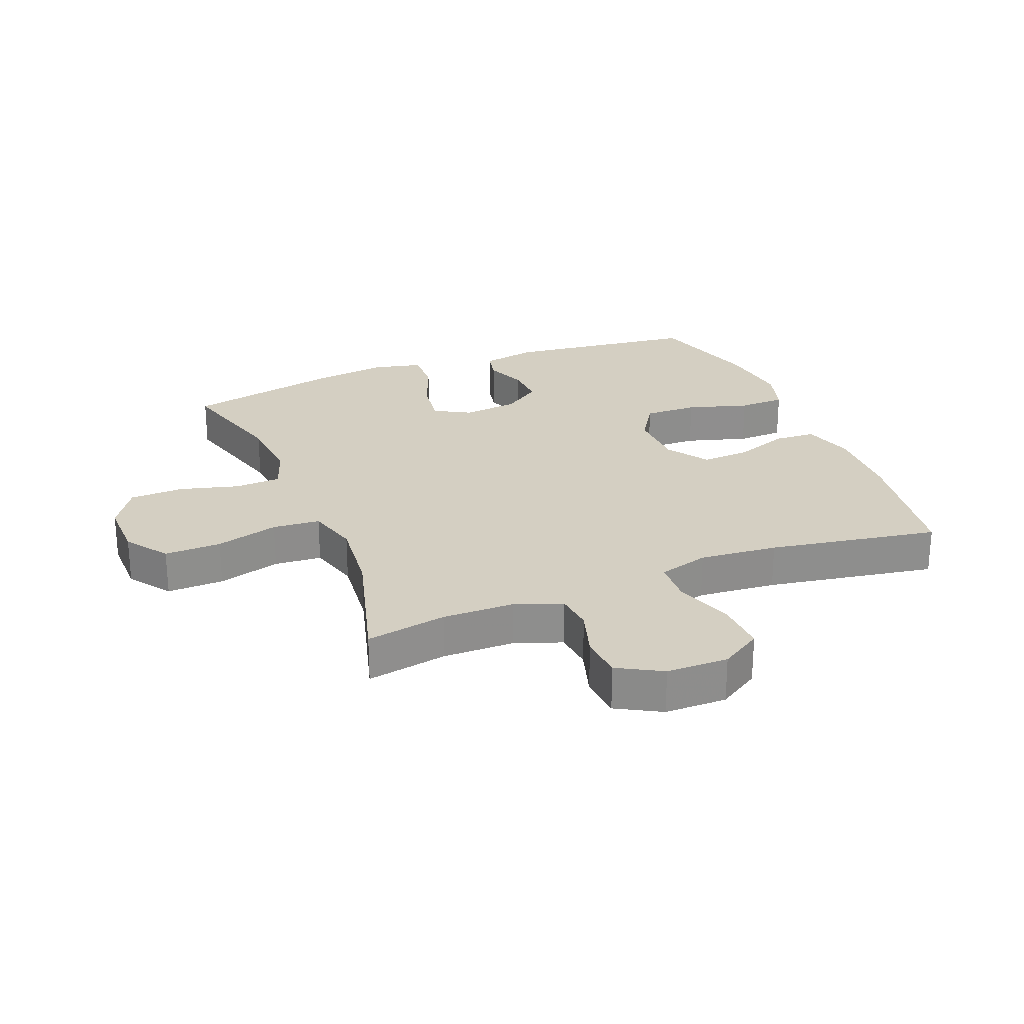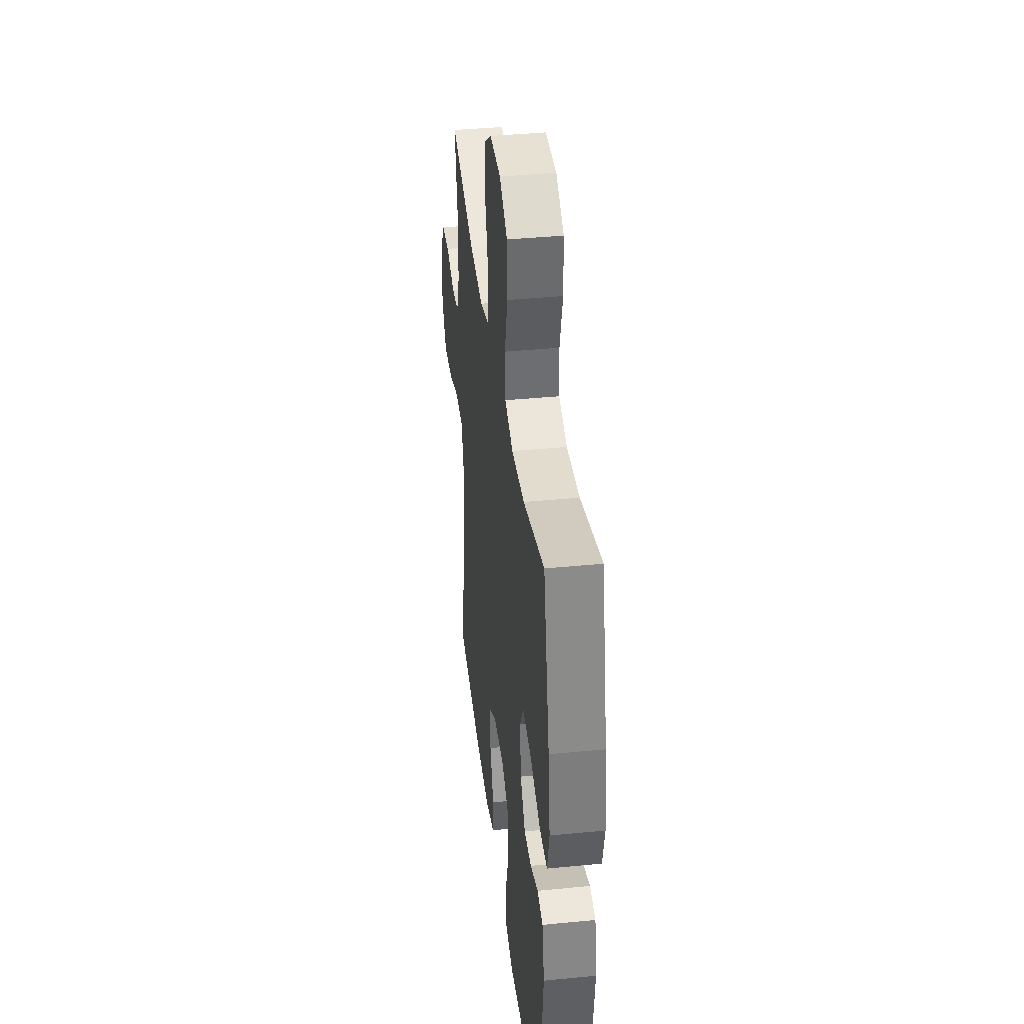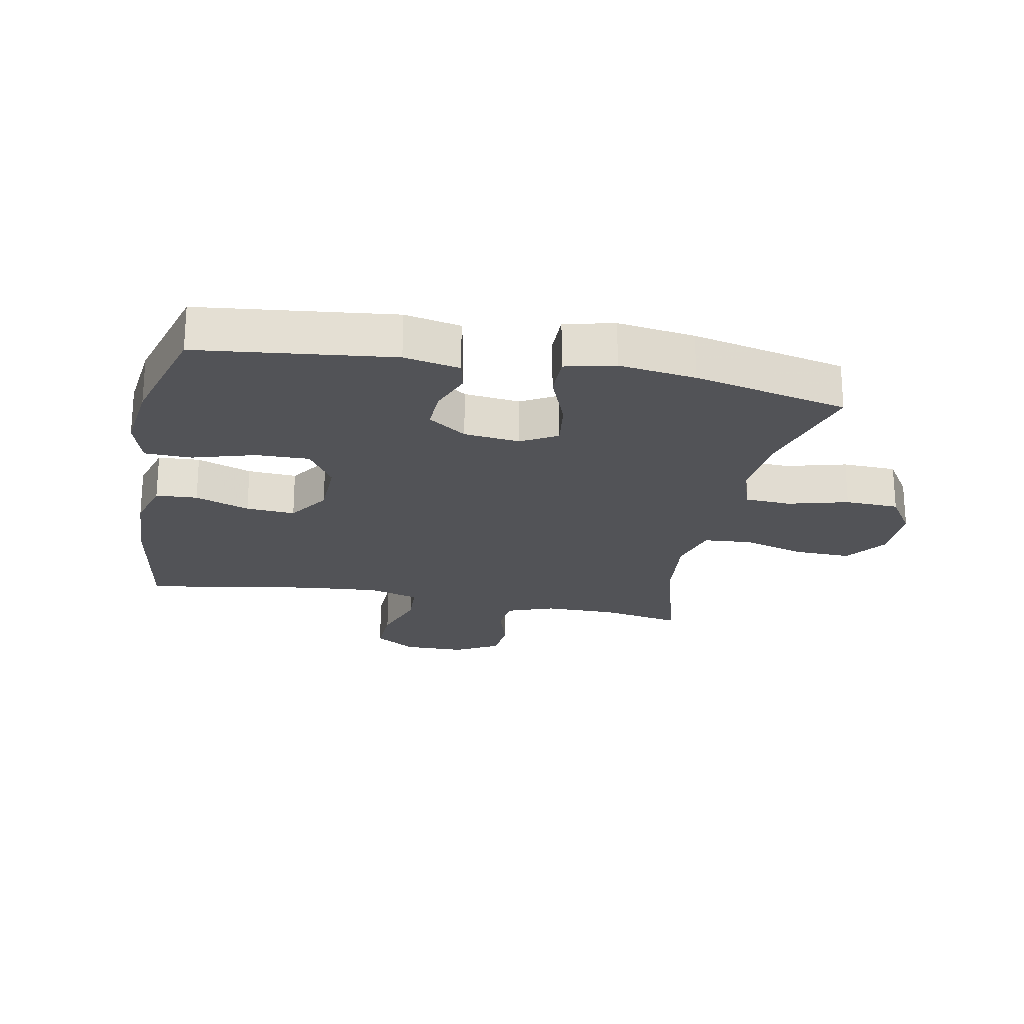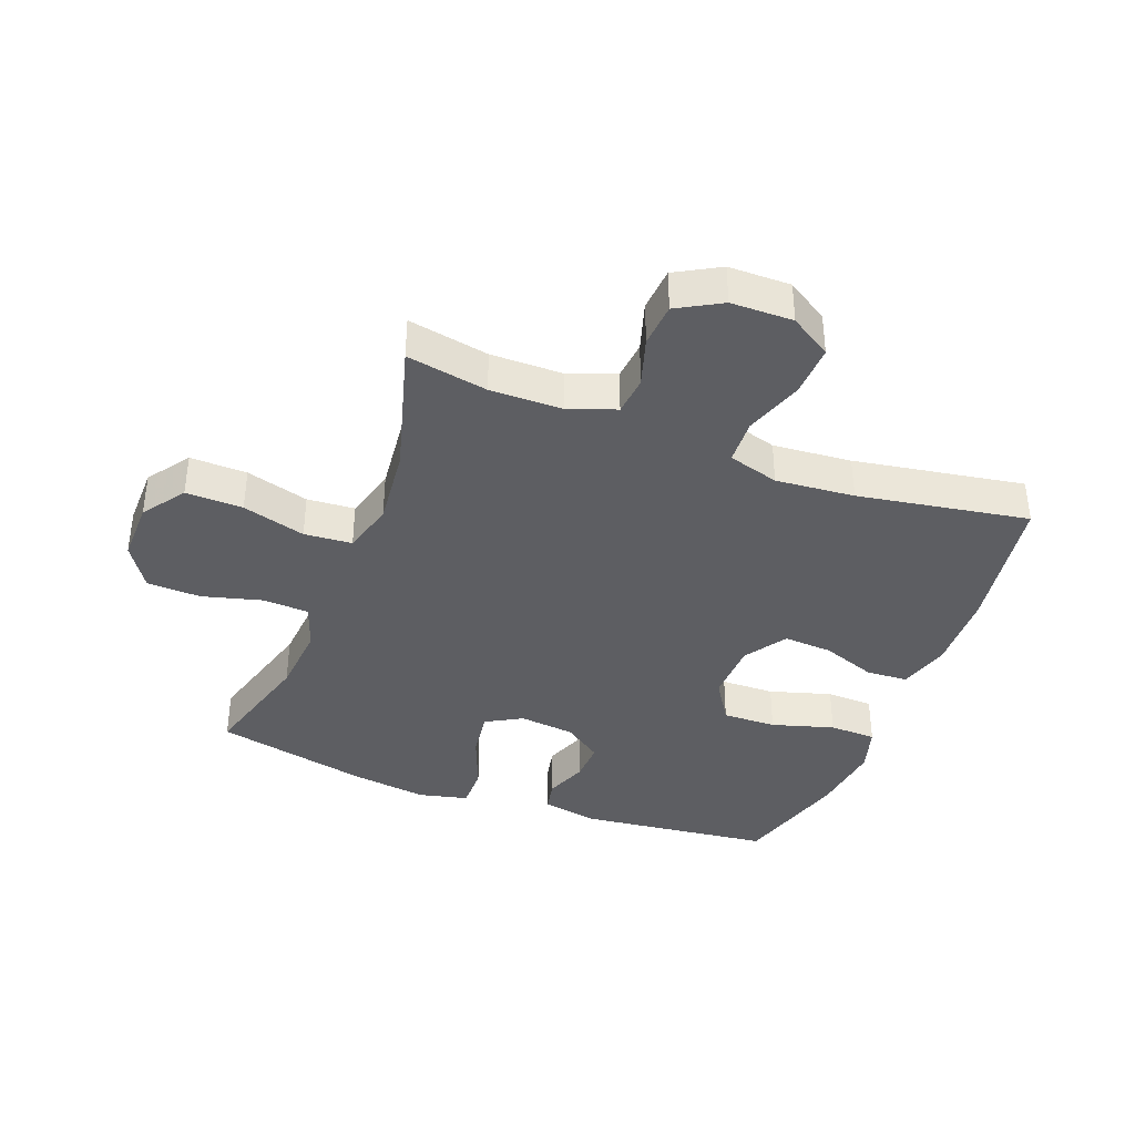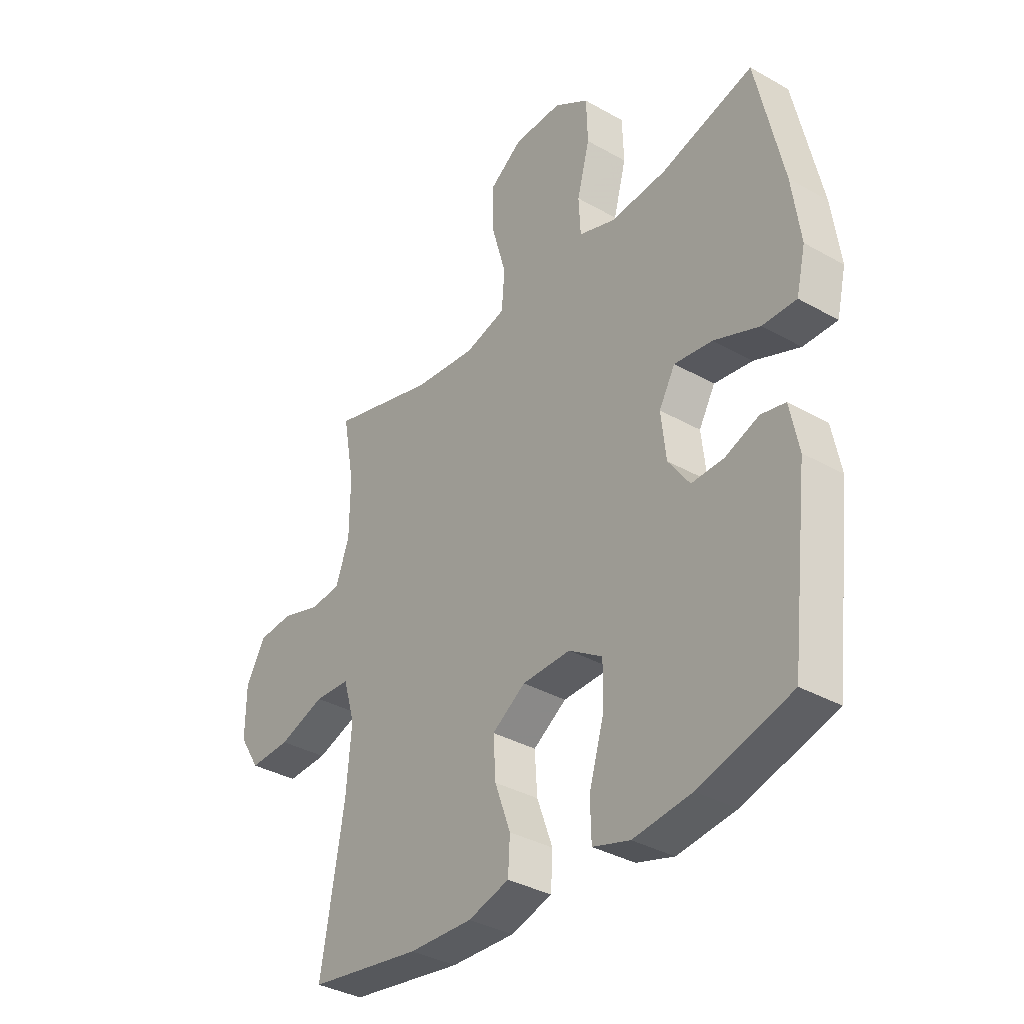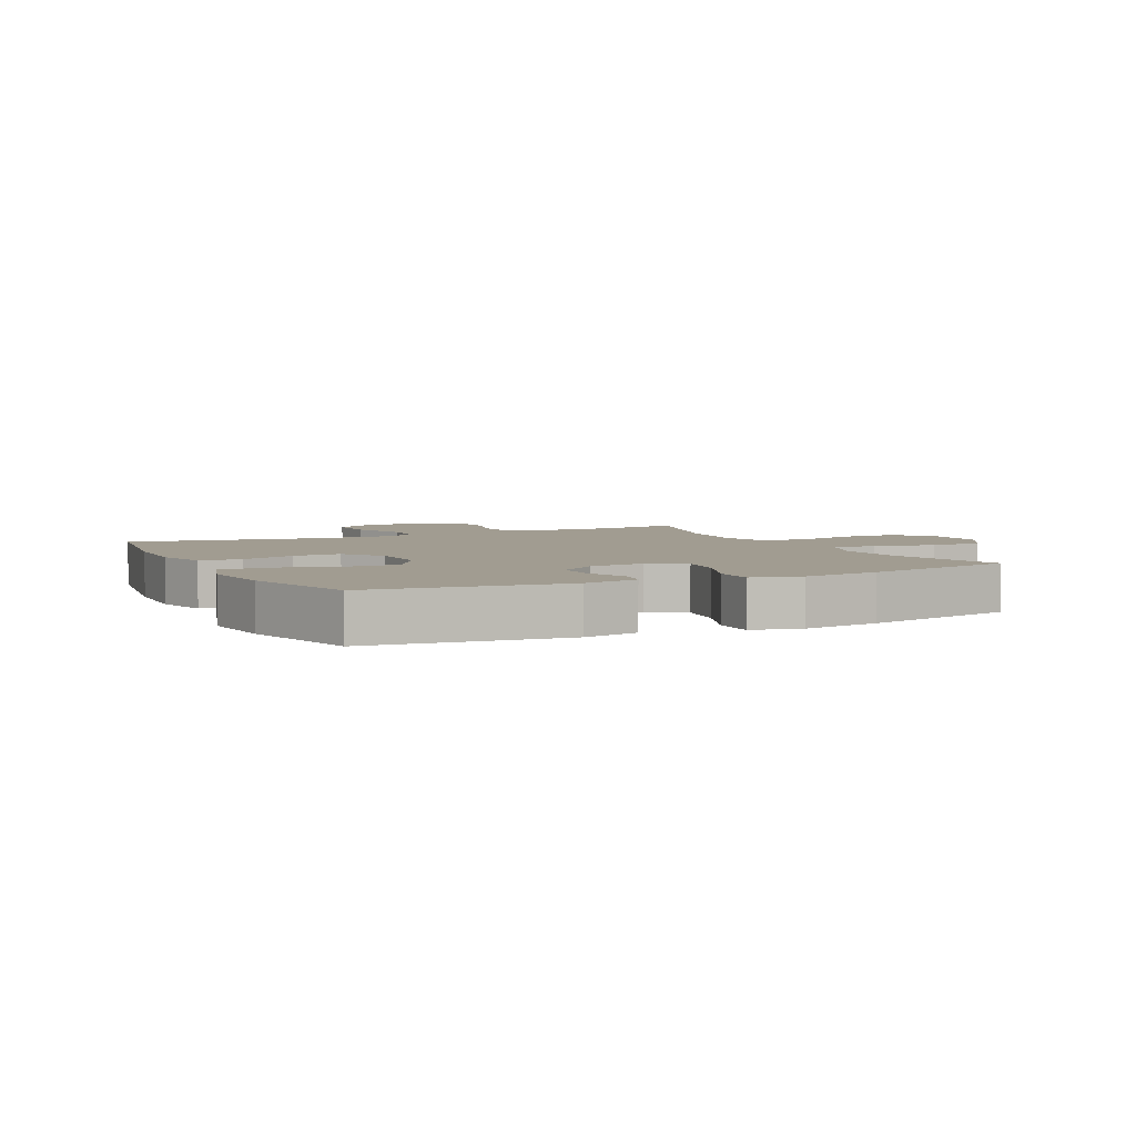
<metadata>
{"format":"obj","ext":"obj","renderer":"f3d","projection":"perspective","resolution":1024,"background":"white","views":[{"elev":25.4,"azim":68.1,"up":"+Y"},{"elev":39.2,"azim":-97.0,"up":"+Z"},{"elev":-22.4,"azim":-101.2,"up":"+Y"},{"elev":-38.3,"azim":69.0,"up":"+Y"},{"elev":-35.5,"azim":-126.9,"up":"+Z"},{"elev":4.5,"azim":-116.1,"up":"+Y"}]}
</metadata>
<code>
v 0.5 0.07 0.5
v 0.476 0.07 0.369
v 0.477 0.07 0.253
v 0.505 0.07 0.177
v 0.568 0.07 0.171
v 0.648 0.07 0.196
v 0.719 0.07 0.191
v 0.759 0.07 0.12
v 0.76 0.07 0.02
v 0.718 0.07 -0.047
v 0.634 0.07 -0.044
v 0.539 0.07 -0.012
v 0.466 0.07 -0.016
v 0.442 0.07 -0.098
v 0.453 0.07 -0.225
v 0.5 0.07 -0.5
v 0.27 0.07 -0.537
v 0.14 0.07 -0.542
v 0.056 0.07 -0.518
v 0.052 0.07 -0.451
v 0.084 0.07 -0.363
v 0.089 0.07 -0.284
v 0.021 0.07 -0.239
v -0.078 0.07 -0.237
v -0.147 0.07 -0.281
v -0.145 0.07 -0.368
v -0.115 0.07 -0.468
v -0.117 0.07 -0.544
v -0.193 0.07 -0.567
v -0.312 0.07 -0.553
v -0.5 0.07 -0.5
v -0.537 0.07 -0.187
v -0.519 0.07 -0.097
v -0.469 0.07 -0.086
v -0.4 0.07 -0.112
v -0.334 0.07 -0.114
v -0.29 0.07 -0.052
v -0.28 0.07 0.038
v -0.313 0.07 0.096
v -0.391 0.07 0.085
v -0.484 0.07 0.048
v -0.553 0.07 0.047
v -0.572 0.07 0.127
v -0.555 0.07 0.251
v -0.5 0.07 0.5
v -0.31 0.07 0.447
v -0.195 0.07 0.438
v -0.121 0.07 0.464
v -0.117 0.07 0.538
v -0.143 0.07 0.635
v -0.14 0.07 0.722
v -0.069 0.07 0.768
v 0.03 0.07 0.767
v 0.098 0.07 0.719
v 0.096 0.07 0.627
v 0.067 0.07 0.525
v 0.073 0.07 0.448
v 0.157 0.07 0.425
v 0.285 0.07 0.439
v 0.5 0 0.5
v 0.476 0 0.369
v 0.477 0 0.253
v 0.505 0 0.177
v 0.568 0 0.171
v 0.648 0 0.196
v 0.719 0 0.191
v 0.759 0 0.12
v 0.76 0 0.02
v 0.718 0 -0.047
v 0.634 0 -0.044
v 0.539 0 -0.012
v 0.466 0 -0.016
v 0.442 0 -0.098
v 0.453 0 -0.225
v 0.5 0 -0.5
v 0.27 0 -0.537
v 0.14 0 -0.542
v 0.056 0 -0.518
v 0.052 0 -0.451
v 0.084 0 -0.363
v 0.089 0 -0.284
v 0.021 0 -0.239
v -0.078 0 -0.237
v -0.147 0 -0.281
v -0.145 0 -0.368
v -0.115 0 -0.468
v -0.117 0 -0.544
v -0.193 0 -0.567
v -0.312 0 -0.553
v -0.5 0 -0.5
v -0.537 0 -0.187
v -0.519 0 -0.097
v -0.469 0 -0.086
v -0.4 0 -0.112
v -0.334 0 -0.114
v -0.29 0 -0.052
v -0.28 0 0.038
v -0.313 0 0.096
v -0.391 0 0.085
v -0.484 0 0.048
v -0.553 0 0.047
v -0.572 0 0.127
v -0.555 0 0.251
v -0.5 0 0.5
v -0.31 0 0.447
v -0.195 0 0.438
v -0.121 0 0.464
v -0.117 0 0.538
v -0.143 0 0.635
v -0.14 0 0.722
v -0.069 0 0.768
v 0.03 0 0.767
v 0.098 0 0.719
v 0.096 0 0.627
v 0.067 0 0.525
v 0.073 0 0.448
v 0.157 0 0.425
v 0.285 0 0.439
f 54 55 56
f 53 54 56
f 52 53 56
f 51 52 56
f 50 51 56
f 49 50 56
f 48 49 56 57
f 47 48 57 58
f 44 45 46
f 43 44 46
f 42 43 46
f 41 42 46
f 40 41 46
f 39 40 46 47
f 38 39 47 58
f 33 34 35
f 32 33 35
f 31 32 35
f 30 31 35
f 29 30 35
f 28 29 35
f 27 28 35
f 26 27 35
f 25 26 35 36
f 24 25 36 37
f 19 20 21
f 18 19 21
f 17 18 21
f 16 17 21
f 15 16 21
f 14 15 21 22
f 13 14 22 23
f 10 11 12
f 9 10 12
f 8 9 12
f 7 8 12
f 6 7 12
f 5 6 12
f 4 5 12 13
f 38 58 59
f 37 38 59
f 24 37 59
f 23 24 59
f 13 23 59
f 4 13 59
f 3 4 59
f 59 1 2
f 2 3 59
f 115 114 113
f 115 113 112
f 115 112 111
f 115 111 110
f 115 110 109
f 115 109 108
f 116 115 108 107
f 117 116 107 106
f 105 104 103
f 105 103 102
f 105 102 101
f 105 101 100
f 105 100 99
f 106 105 99 98
f 117 106 98 97
f 94 93 92
f 94 92 91
f 94 91 90
f 94 90 89
f 94 89 88
f 94 88 87
f 94 87 86
f 94 86 85
f 95 94 85 84
f 96 95 84 83
f 80 79 78
f 80 78 77
f 80 77 76
f 80 76 75
f 80 75 74
f 81 80 74 73
f 82 81 73 72
f 71 70 69
f 71 69 68
f 71 68 67
f 71 67 66
f 71 66 65
f 71 65 64
f 72 71 64 63
f 118 117 97
f 118 97 96
f 118 96 83
f 118 83 82
f 118 82 72
f 118 72 63
f 118 63 62
f 61 60 118
f 118 62 61
f 1 60 61 2
f 2 61 62 3
f 3 62 63 4
f 4 63 64 5
f 5 64 65 6
f 6 65 66 7
f 7 66 67 8
f 8 67 68 9
f 9 68 69 10
f 10 69 70 11
f 11 70 71 12
f 12 71 72 13
f 13 72 73 14
f 14 73 74 15
f 15 74 75 16
f 16 75 76 17
f 17 76 77 18
f 18 77 78 19
f 19 78 79 20
f 20 79 80 21
f 21 80 81 22
f 22 81 82 23
f 23 82 83 24
f 24 83 84 25
f 25 84 85 26
f 26 85 86 27
f 27 86 87 28
f 28 87 88 29
f 29 88 89 30
f 30 89 90 31
f 31 90 91 32
f 32 91 92 33
f 33 92 93 34
f 34 93 94 35
f 35 94 95 36
f 36 95 96 37
f 37 96 97 38
f 38 97 98 39
f 39 98 99 40
f 40 99 100 41
f 41 100 101 42
f 42 101 102 43
f 43 102 103 44
f 44 103 104 45
f 45 104 105 46
f 46 105 106 47
f 47 106 107 48
f 48 107 108 49
f 49 108 109 50
f 50 109 110 51
f 51 110 111 52
f 52 111 112 53
f 53 112 113 54
f 54 113 114 55
f 55 114 115 56
f 56 115 116 57
f 57 116 117 58
f 58 117 118 59
f 59 118 60 1

</code>
